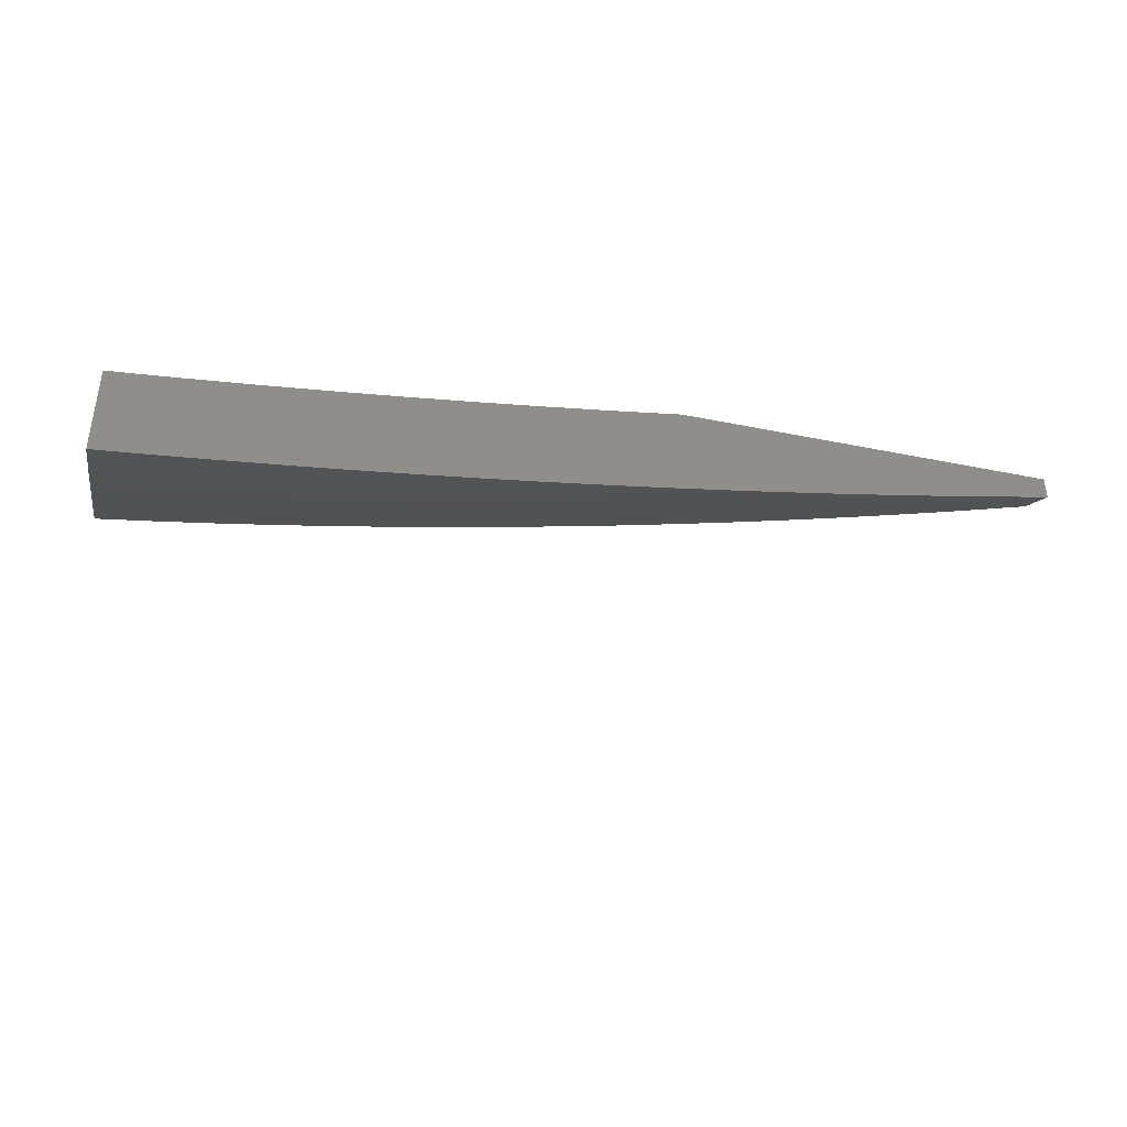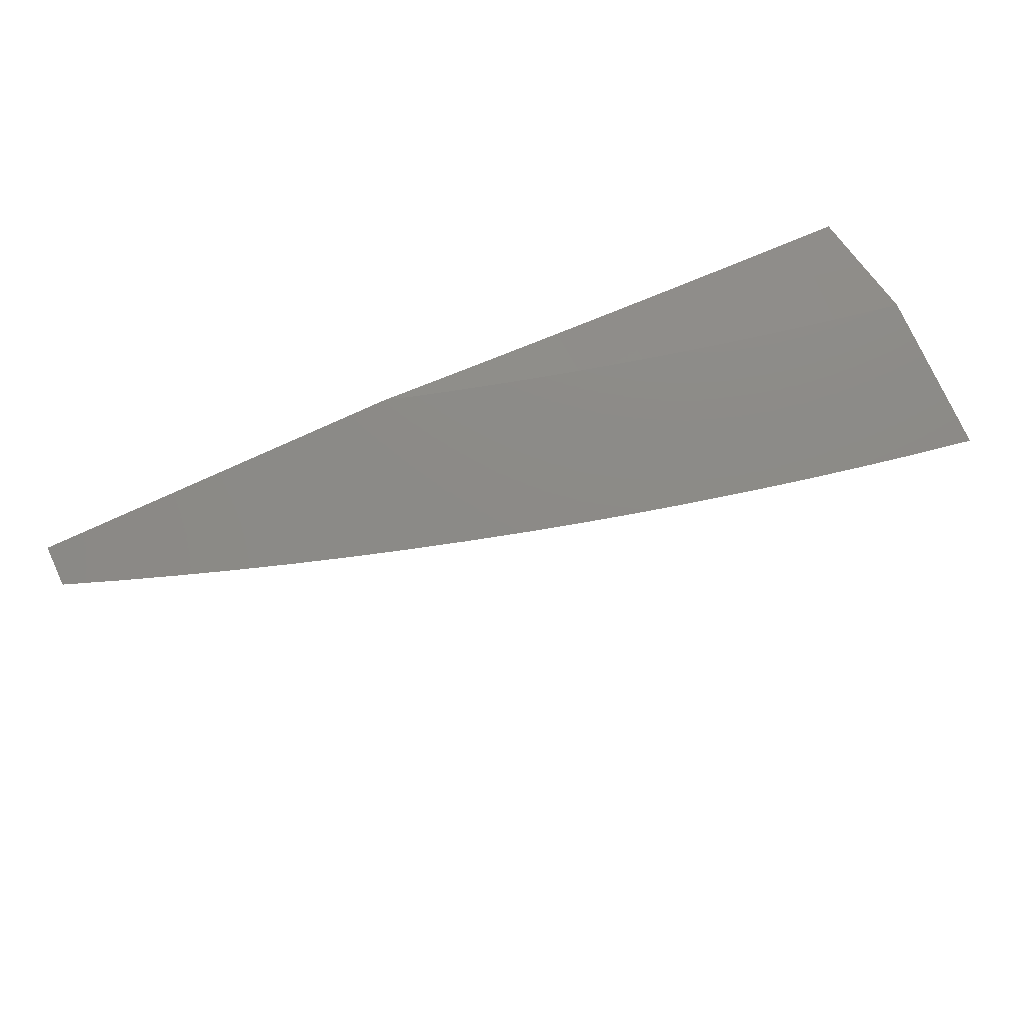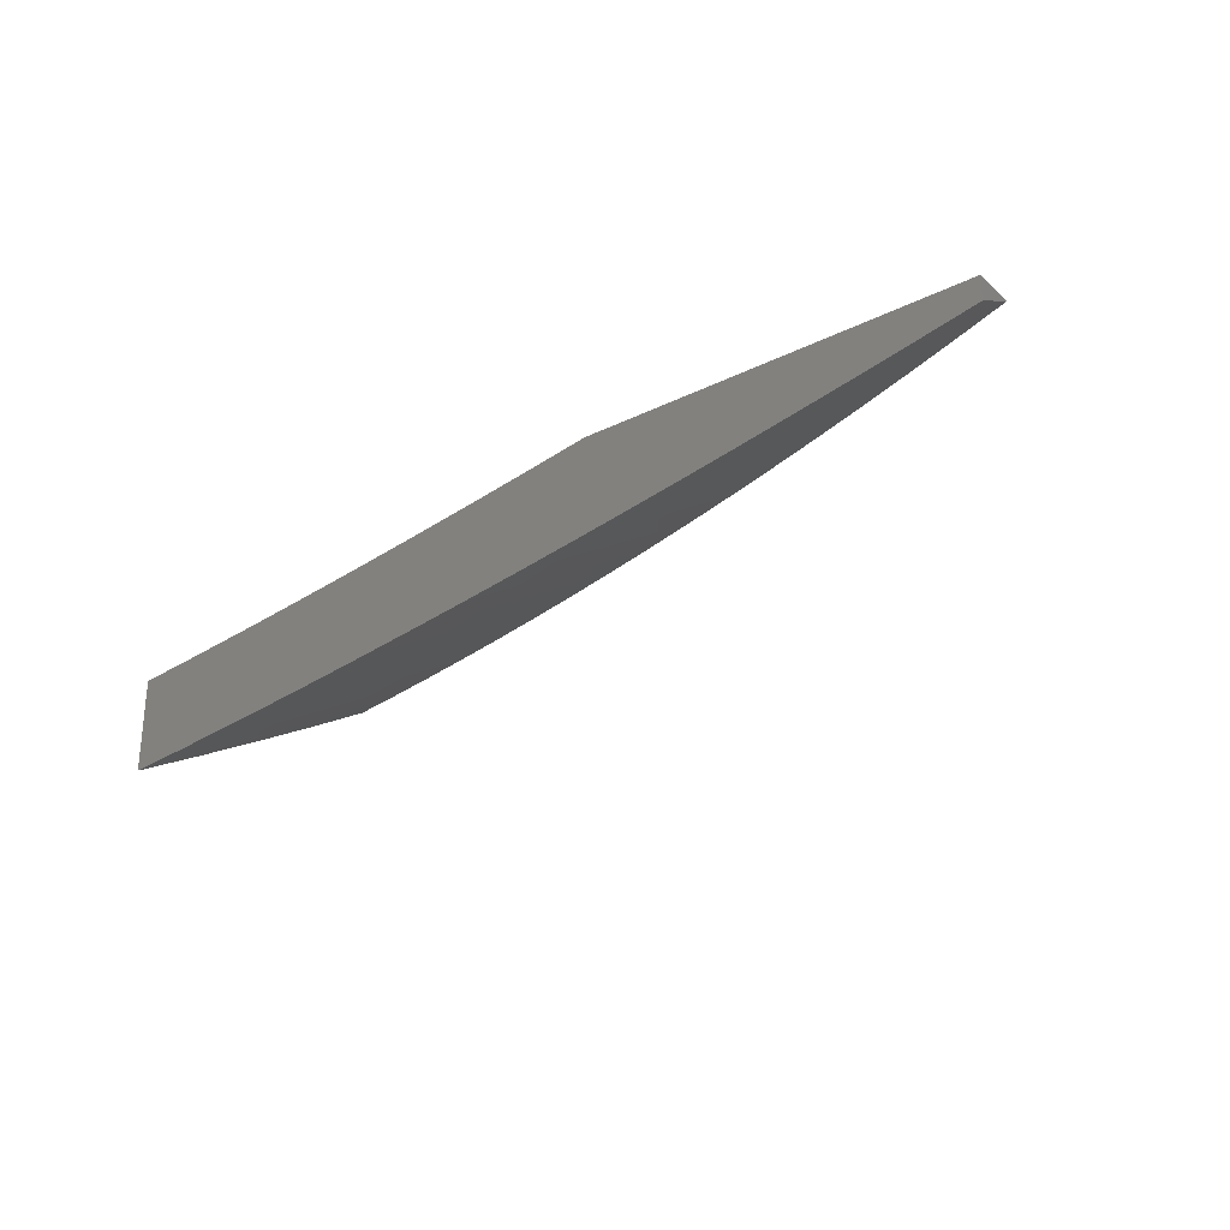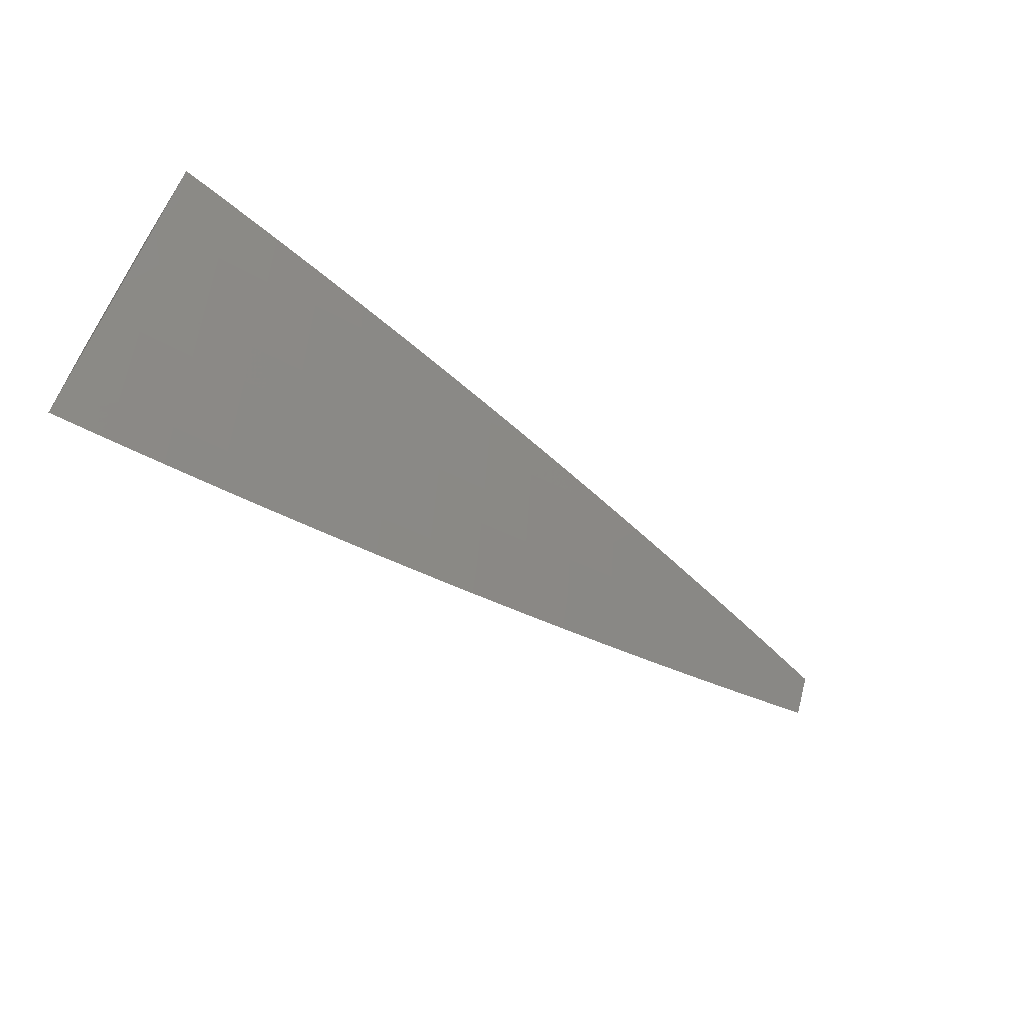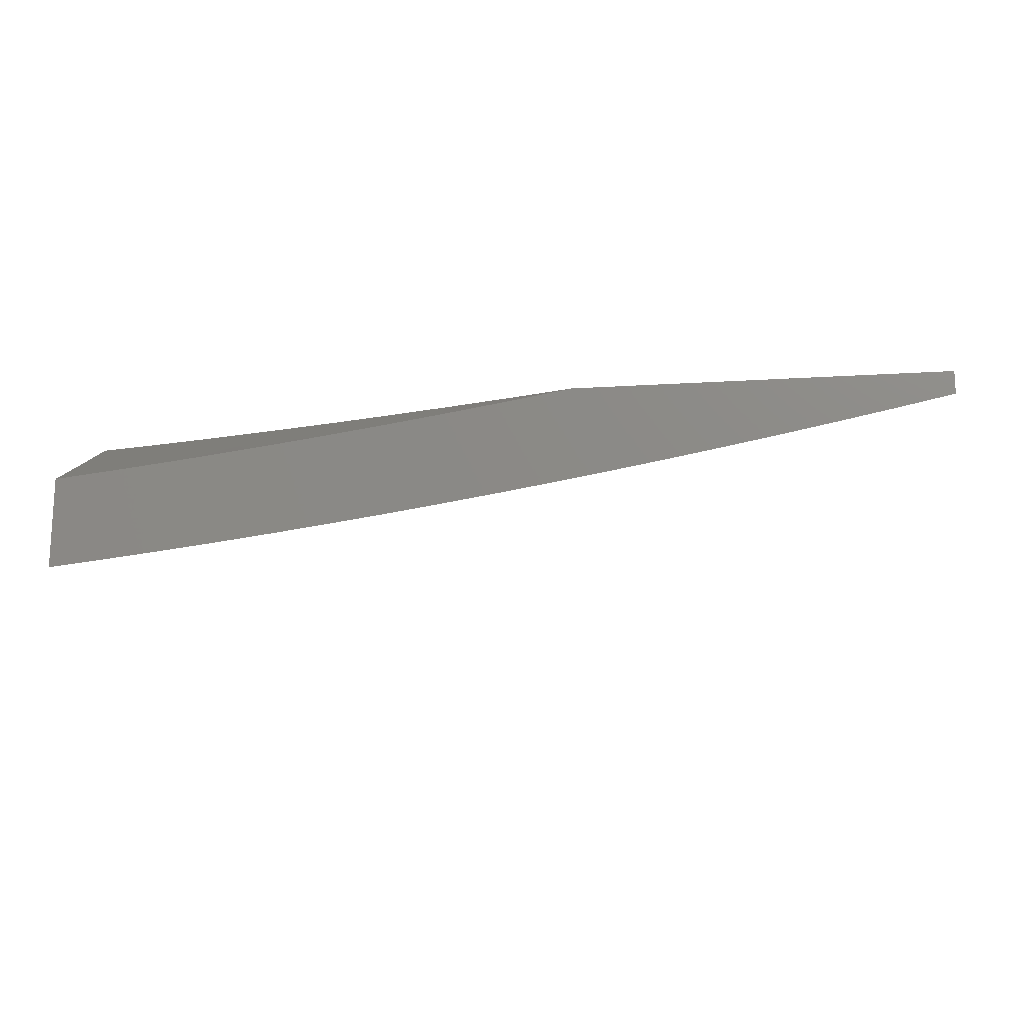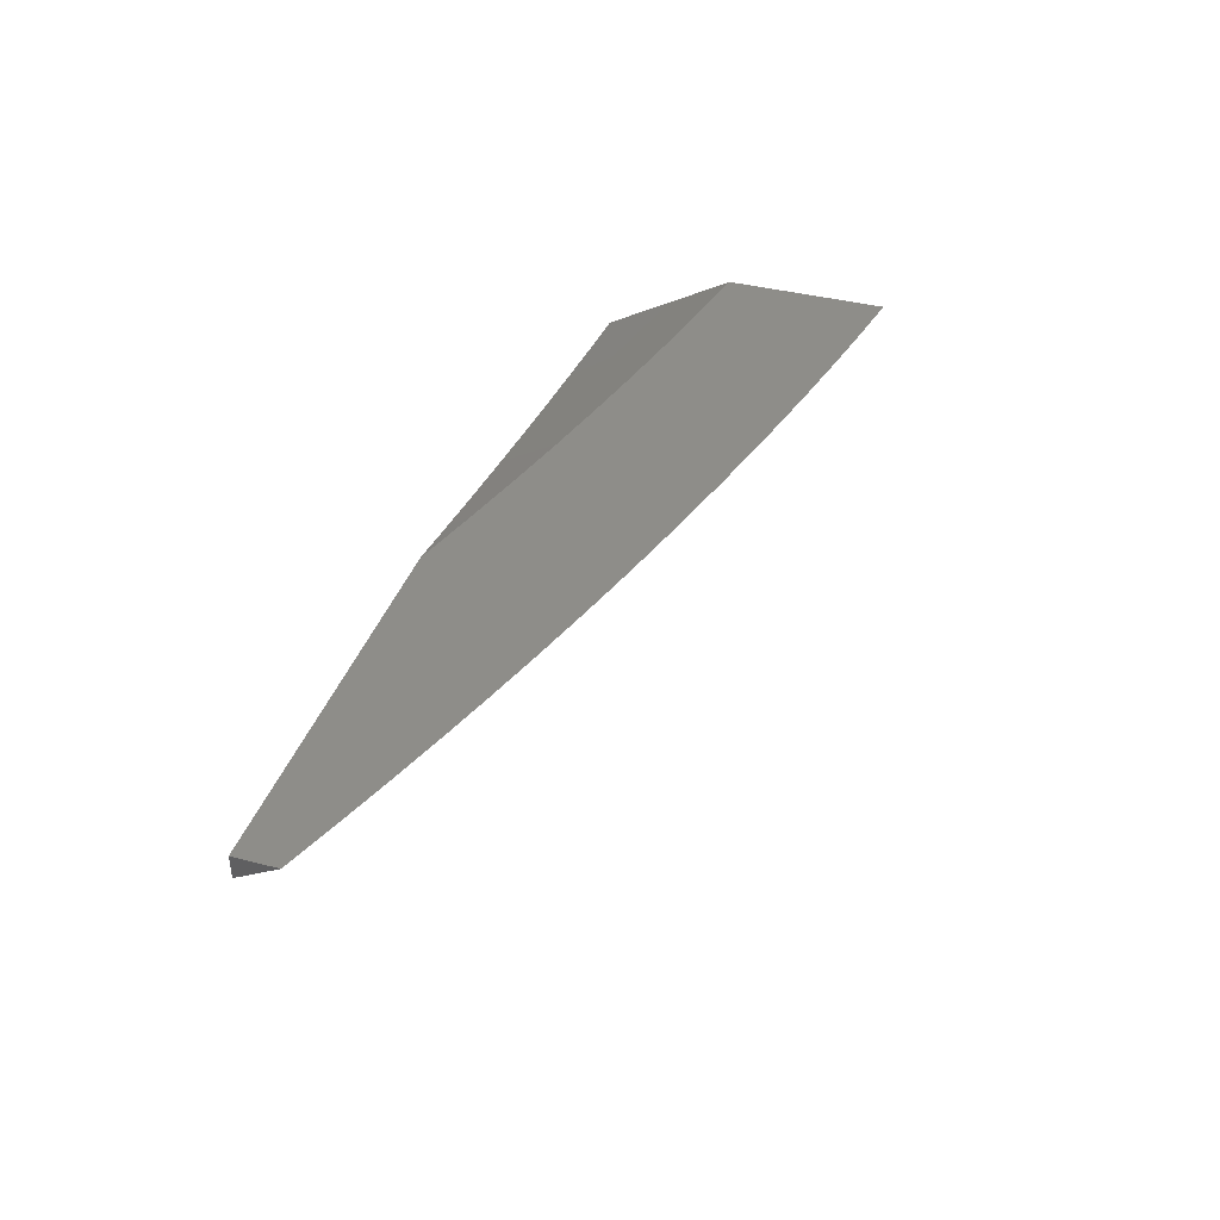
<metadata>
{"format":"stl","ext":"stl","renderer":"f3d","projection":"perspective","resolution":1024,"background":"white","views":[{"elev":-39.4,"azim":165.7,"up":"+Z"},{"elev":77.1,"azim":-24.7,"up":"+Z"},{"elev":-27.3,"azim":-142.7,"up":"+Z"},{"elev":-62.6,"azim":146.8,"up":"+Y"},{"elev":-16.3,"azim":-172.5,"up":"+Z"},{"elev":39.2,"azim":-72.1,"up":"+Z"}]}
</metadata>
<code>
# stl→obj: 129 verts, 254 faces
v -1.588 -5 -10
v -1.515 -5.021 -10
v -1.514 -5 -10.01
v -1.441 -5 -10.02
v -1.442 -5.042 -10
v -1.368 -5 -10.03
v -1.369 -5.061 -10
v -1.294 -5 -10.04
v -1.296 -5.08 -10
v -1.276 -5.012 -10.04
v -1.222 -5.097 -10
v -1.204 -5.029 -10.04
v -1.148 -5.114 -10
v -1.131 -5.045 -10.04
v -1.074 -5.129 -10
v -1.059 -5.06 -10.04
v -1 -5.072 -10.04
v -1 -5 -10.08
v -1 -5.143 -10
v -1.074 -5 -10.07
v -1.147 -5 -10.06
v -1.221 -5 -10.05
v -1 -5.243 -10.05
v -1 -5.323 -10
v -1.056 -5.272 -10.02
v -1.064 -5.311 -10
v -1.119 -5.26 -10.02
v -1.128 -5.298 -10
v -1.182 -5.247 -10.02
v -1.191 -5.285 -10
v -1.245 -5.233 -10.02
v -1.255 -5.271 -10
v -1.308 -5.218 -10.02
v -1.318 -5.256 -10
v -1.381 -5.241 -10
v -1.371 -5.202 -10.02
v -1.444 -5.224 -10
v -1.434 -5.186 -10.02
v -1.506 -5.208 -10
v -1.498 -5.169 -10.02
v -1.569 -5.19 -10
v -1.561 -5.151 -10.02
v -1.631 -5.171 -10
v -1.624 -5.132 -10.02
v -1.693 -5.152 -10
v -1.687 -5.113 -10.02
v -1.755 -5.133 -10
v -1.75 -5.093 -10.02
v -1.817 -5.112 -10
v -1.813 -5.072 -10.02
v -1.878 -5.091 -10
v -1.876 -5.05 -10.02
v -1.939 -5.069 -10
v -1.939 -5.027 -10.02
v -2 -5.046 -10
v -2 -5 -10.03
v -1.938 -5 -10.04
v -1.876 -5 -10.05
v -1.862 -5.013 -10.05
v -1.8 -5.034 -10.05
v -1.737 -5.055 -10.05
v -1.675 -5.075 -10.05
v -1.612 -5.095 -10.05
v -1.549 -5.113 -10.05
v -1.487 -5.131 -10.05
v -1.424 -5.148 -10.05
v -1.361 -5.164 -10.05
v -1.351 -5.126 -10.07
v -1.289 -5.141 -10.07
v -1.279 -5.103 -10.09
v -1.227 -5.156 -10.07
v -1.218 -5.117 -10.09
v -1.164 -5.17 -10.07
v -1.155 -5.131 -10.09
v -1.102 -5.183 -10.07
v -1.094 -5.144 -10.09
v -1.04 -5.195 -10.07
v -1.033 -5.156 -10.09
v -1 -5.162 -10.09
v -1.025 -5.117 -10.12
v -1 -5.081 -10.14
v -1.017 -5.078 -10.14
v -1.009 -5.039 -10.16
v -1.069 -5.027 -10.16
v -1.063 -5 -10.18
v -1.126 -5 -10.17
v -1.129 -5.014 -10.16
v -1.189 -5 -10.16
v -1.19 -5.001 -10.16
v -1.251 -5 -10.15
v -1.199 -5.04 -10.14
v -1.26 -5.026 -10.14
v -1.208 -5.078 -10.12
v -1.27 -5.064 -10.12
v -1.814 -5 -10.06
v -1.752 -5 -10.08
v -1.724 -5.018 -10.07
v -1.689 -5 -10.09
v -1.662 -5.038 -10.07
v -1.627 -5 -10.1
v -1.6 -5.057 -10.07
v -1.588 -5.019 -10.09
v -1.538 -5.075 -10.07
v -1.526 -5.037 -10.09
v -1.476 -5.093 -10.07
v -1.465 -5.055 -10.09
v -1.413 -5.11 -10.07
v -1.403 -5.072 -10.09
v -1.341 -5.088 -10.09
v -1.331 -5.049 -10.12
v -1.565 -5 -10.11
v -1.502 -5 -10.12
v -1.454 -5.017 -10.12
v -1.44 -5 -10.13
v -1.392 -5.033 -10.12
v -1.377 -5 -10.14
v -1.321 -5.011 -10.14
v -1.314 -5 -10.15
v -1 -5 -10.18
v -1.048 -5.233 -10.05
v -1.11 -5.221 -10.05
v -1.173 -5.208 -10.05
v -1.236 -5.194 -10.05
v -1.299 -5.18 -10.05
v -1.085 -5.105 -10.12
v -1.147 -5.092 -10.12
v -1.077 -5.066 -10.14
v -1.138 -5.053 -10.14
v -2 -5 -10
f 1 2 3
f 3 2 4
f 4 2 5
f 4 5 6
f 6 5 7
f 6 7 8
f 8 7 9
f 8 9 10
f 10 9 11
f 10 11 12
f 12 11 13
f 12 13 14
f 14 13 15
f 14 15 16
f 16 15 17
f 16 17 18
f 15 19 17
f 18 20 16
f 16 20 14
f 20 21 14
f 14 21 12
f 21 22 12
f 12 22 10
f 22 8 10
f 23 24 25
f 25 24 26
f 25 26 27
f 27 26 28
f 27 28 29
f 29 28 30
f 29 30 31
f 31 30 32
f 31 32 33
f 33 32 34
f 33 34 35
f 33 35 36
f 36 35 37
f 36 37 38
f 38 37 39
f 38 39 40
f 40 39 41
f 40 41 42
f 42 41 43
f 42 43 44
f 44 43 45
f 44 45 46
f 46 45 47
f 46 47 48
f 48 47 49
f 48 49 50
f 50 49 51
f 50 51 52
f 52 51 53
f 52 53 54
f 54 53 55
f 54 55 56
f 56 57 54
f 54 57 58
f 54 58 52
f 52 58 59
f 52 59 50
f 50 59 60
f 50 60 48
f 48 60 61
f 48 61 46
f 46 61 62
f 46 62 44
f 44 62 63
f 44 63 42
f 42 63 64
f 42 64 40
f 40 64 65
f 40 65 38
f 38 65 66
f 38 66 67
f 67 66 68
f 67 68 69
f 69 68 70
f 69 70 71
f 71 70 72
f 71 72 73
f 73 72 74
f 73 74 75
f 75 74 76
f 75 76 77
f 77 76 78
f 77 78 79
f 79 78 80
f 79 80 81
f 81 80 82
f 81 82 83
f 83 82 84
f 83 84 85
f 85 84 86
f 86 84 87
f 86 87 88
f 88 87 89
f 88 89 90
f 90 89 91
f 90 91 92
f 92 91 93
f 92 93 94
f 94 93 72
f 94 72 70
f 58 95 59
f 59 95 60
f 95 96 60
f 60 96 61
f 61 96 97
f 97 96 98
f 97 98 99
f 99 98 100
f 99 100 101
f 101 100 102
f 101 102 103
f 103 102 104
f 103 104 105
f 105 104 106
f 105 106 107
f 107 106 108
f 107 108 109
f 109 108 110
f 109 110 94
f 94 110 92
f 100 111 102
f 102 111 104
f 111 112 104
f 104 112 106
f 106 112 113
f 113 112 114
f 113 114 115
f 115 114 116
f 115 116 110
f 110 116 117
f 110 117 92
f 92 117 118
f 92 118 90
f 116 118 117
f 85 119 83
f 83 119 81
f 79 23 77
f 77 23 120
f 77 120 75
f 75 120 121
f 75 121 73
f 73 121 122
f 73 122 71
f 71 122 123
f 71 123 69
f 69 123 124
f 69 124 67
f 67 124 36
f 67 36 38
f 120 23 25
f 121 120 25
f 121 25 27
f 80 78 125
f 125 78 76
f 125 76 126
f 126 76 74
f 126 74 93
f 93 74 72
f 82 80 127
f 127 80 125
f 127 125 128
f 128 125 126
f 128 126 91
f 91 126 93
f 122 121 27
f 87 84 127
f 127 84 82
f 87 127 128
f 123 122 29
f 29 122 27
f 89 87 128
f 89 128 91
f 124 123 31
f 31 123 29
f 124 31 33
f 36 124 33
f 109 94 70
f 109 70 68
f 107 109 68
f 107 68 66
f 115 110 108
f 105 107 66
f 105 66 65
f 113 115 108
f 113 108 106
f 103 105 65
f 103 65 64
f 101 103 64
f 101 64 63
f 99 101 63
f 99 63 62
f 97 99 62
f 97 62 61
f 56 55 129
f 17 79 18
f 18 79 81
f 18 81 119
f 17 19 79
f 79 19 23
f 23 19 24
f 15 34 19
f 19 34 32
f 19 32 30
f 34 15 35
f 35 15 13
f 35 13 37
f 37 13 11
f 37 11 39
f 39 11 9
f 39 9 41
f 41 9 43
f 43 9 7
f 43 7 45
f 45 7 5
f 45 5 47
f 47 5 2
f 47 2 49
f 49 2 1
f 49 1 51
f 51 1 53
f 53 1 129
f 53 129 55
f 30 28 19
f 19 28 26
f 19 26 24
f 3 95 1
f 1 95 58
f 1 58 57
f 95 3 96
f 96 3 4
f 96 4 98
f 98 4 6
f 98 6 100
f 100 6 8
f 100 8 111
f 111 8 112
f 112 8 22
f 112 22 114
f 114 22 21
f 114 21 116
f 116 21 20
f 116 20 118
f 118 20 18
f 118 18 90
f 90 18 88
f 88 18 86
f 86 18 85
f 85 18 119
f 56 129 57
f 57 129 1

</code>
